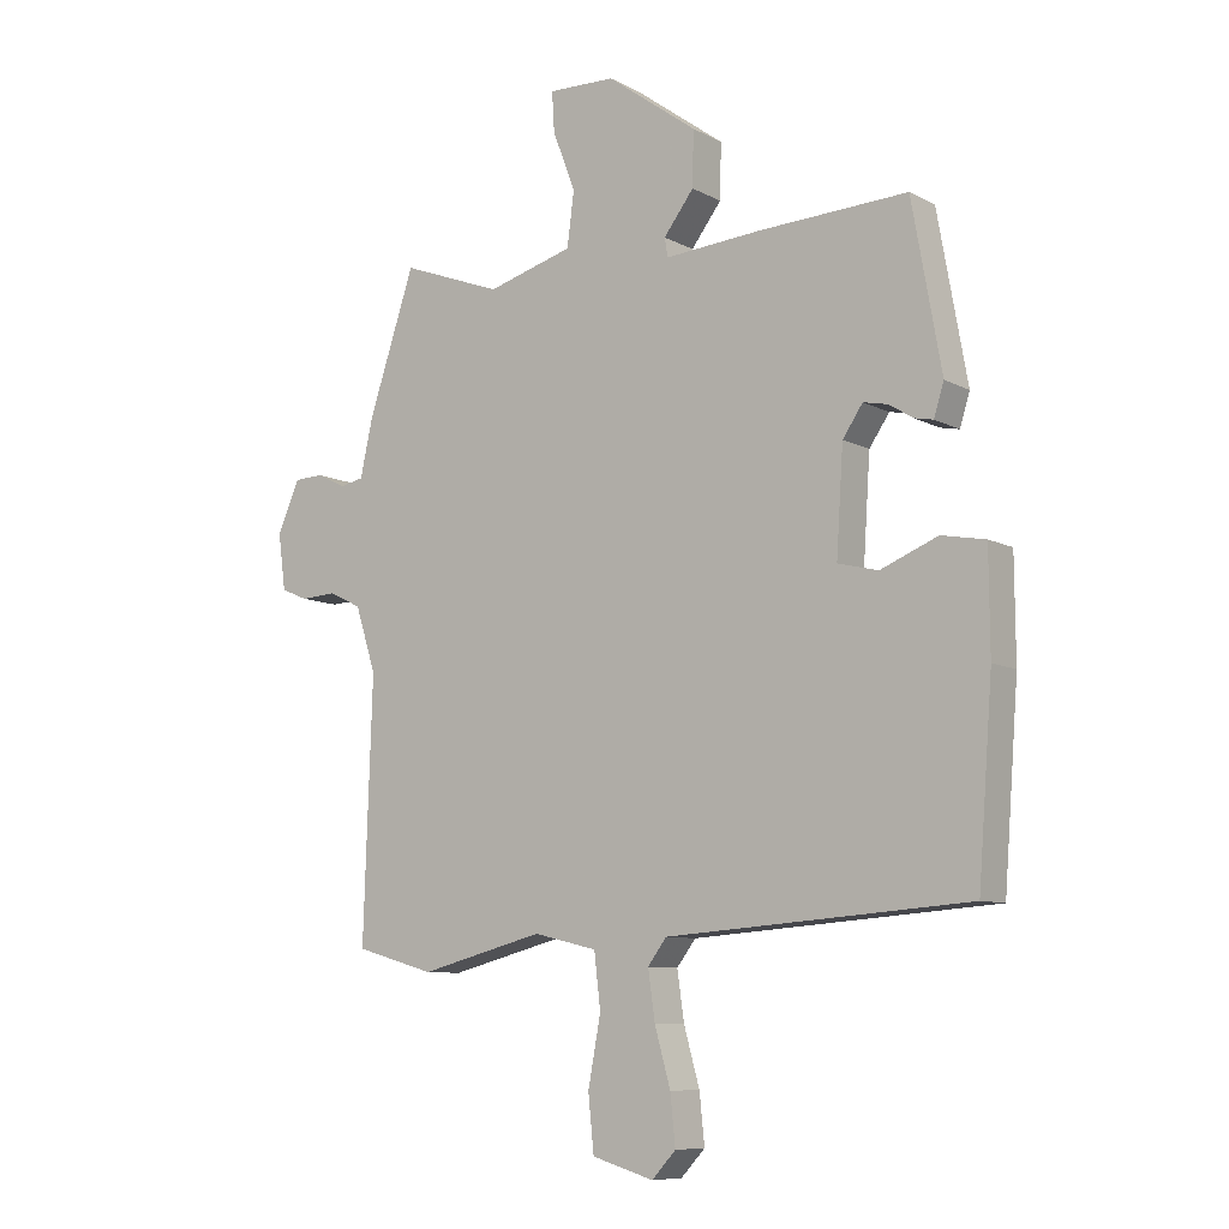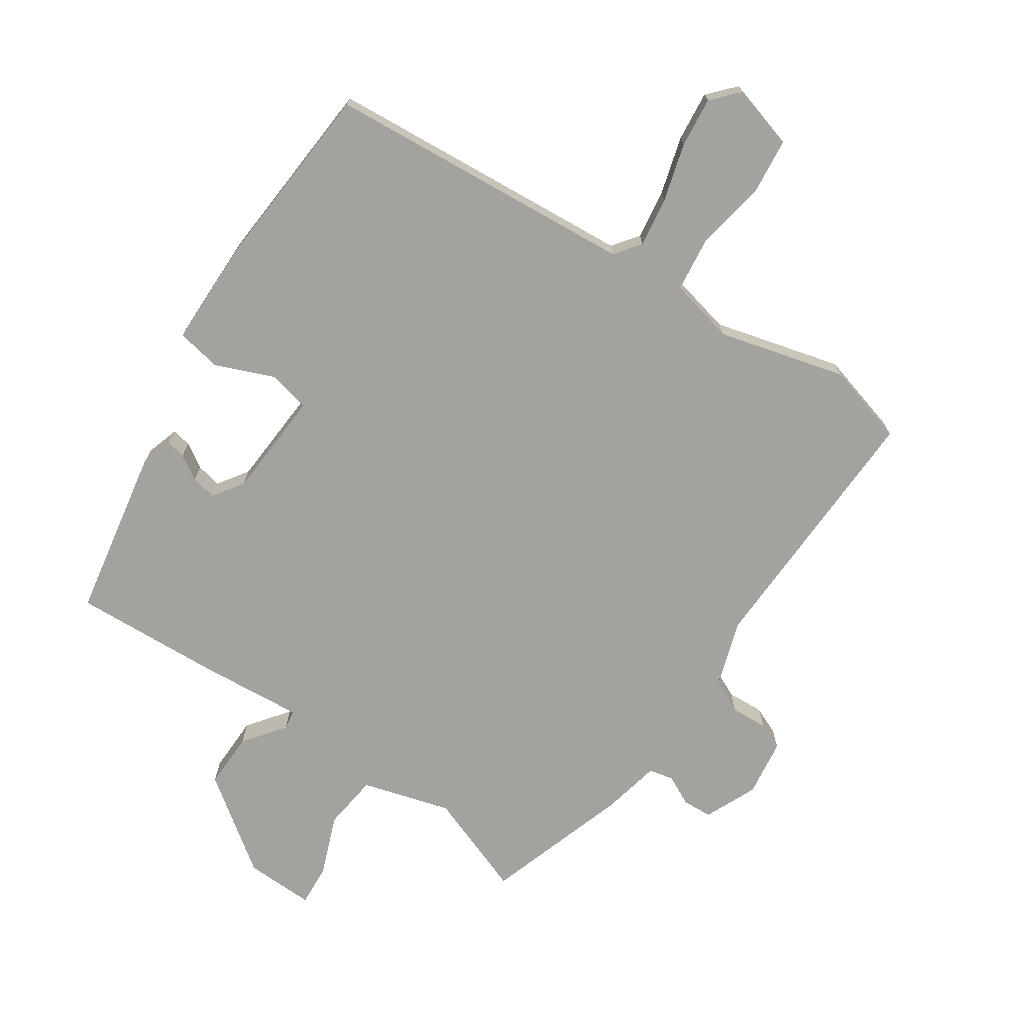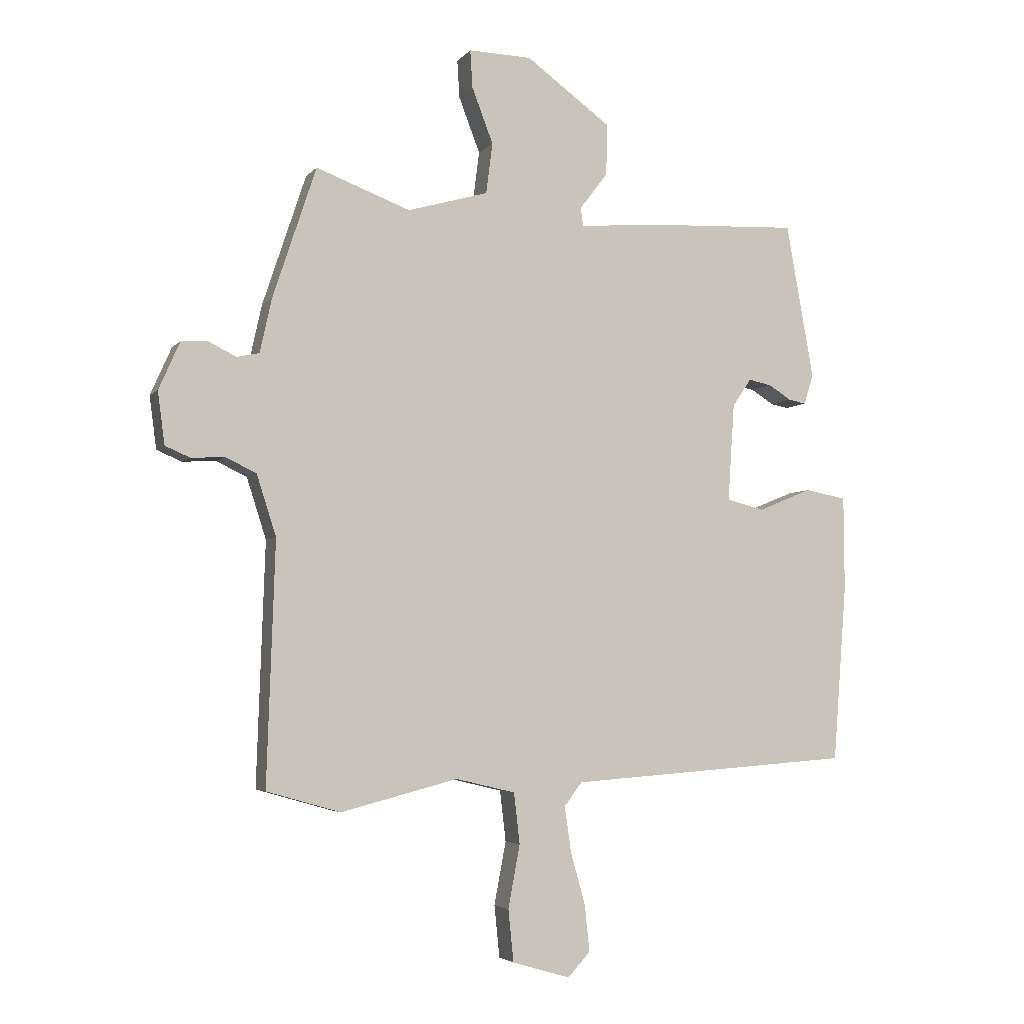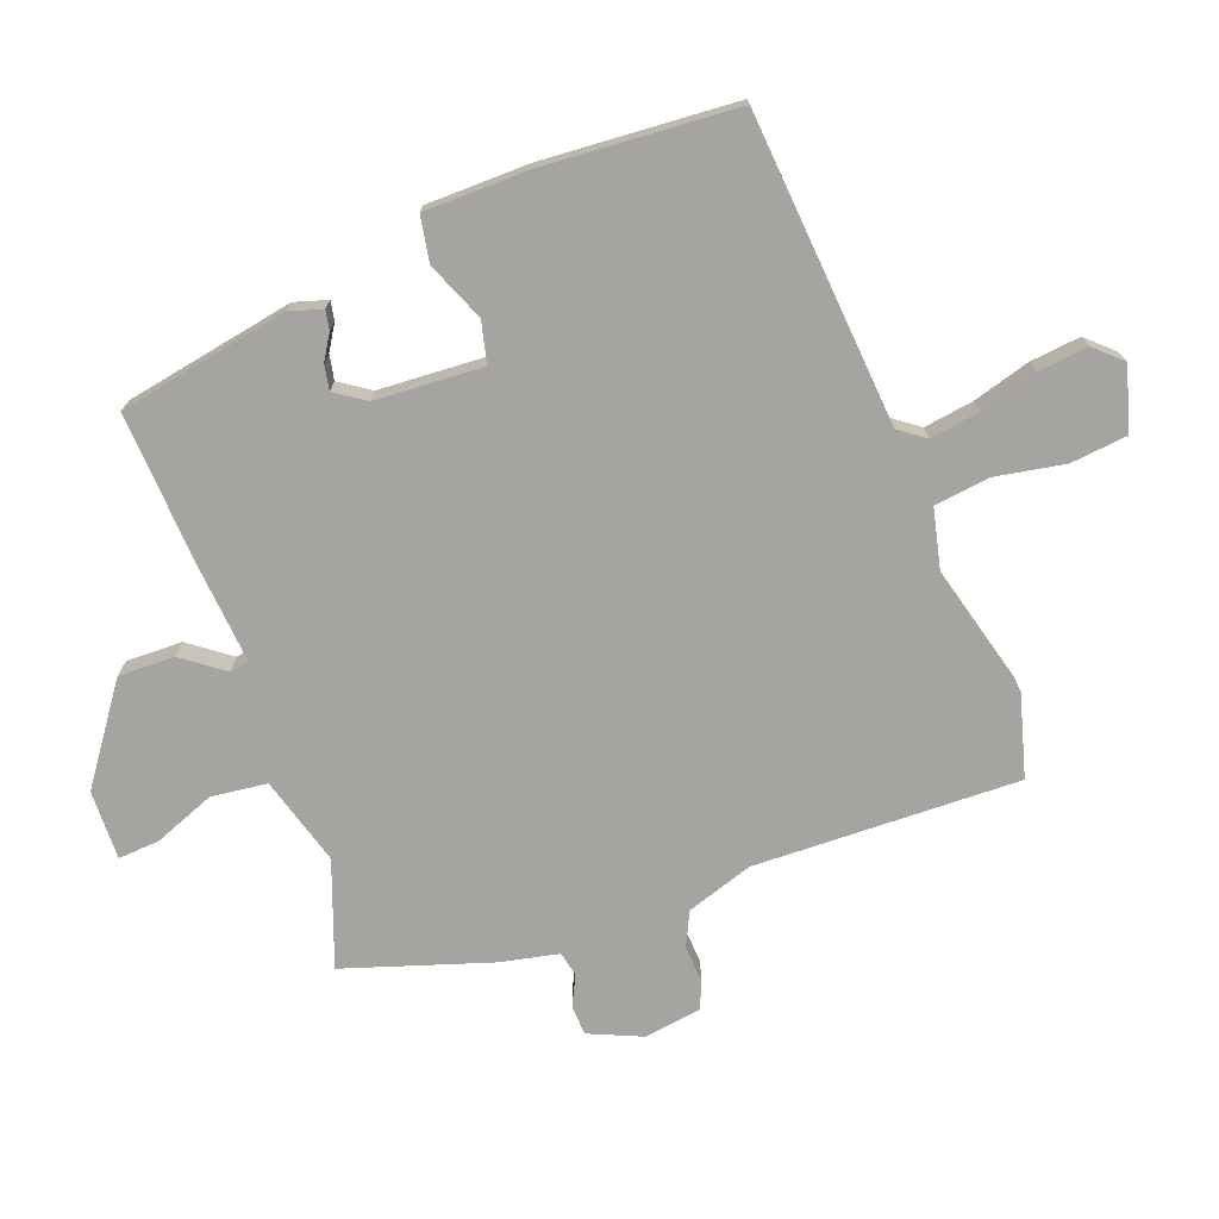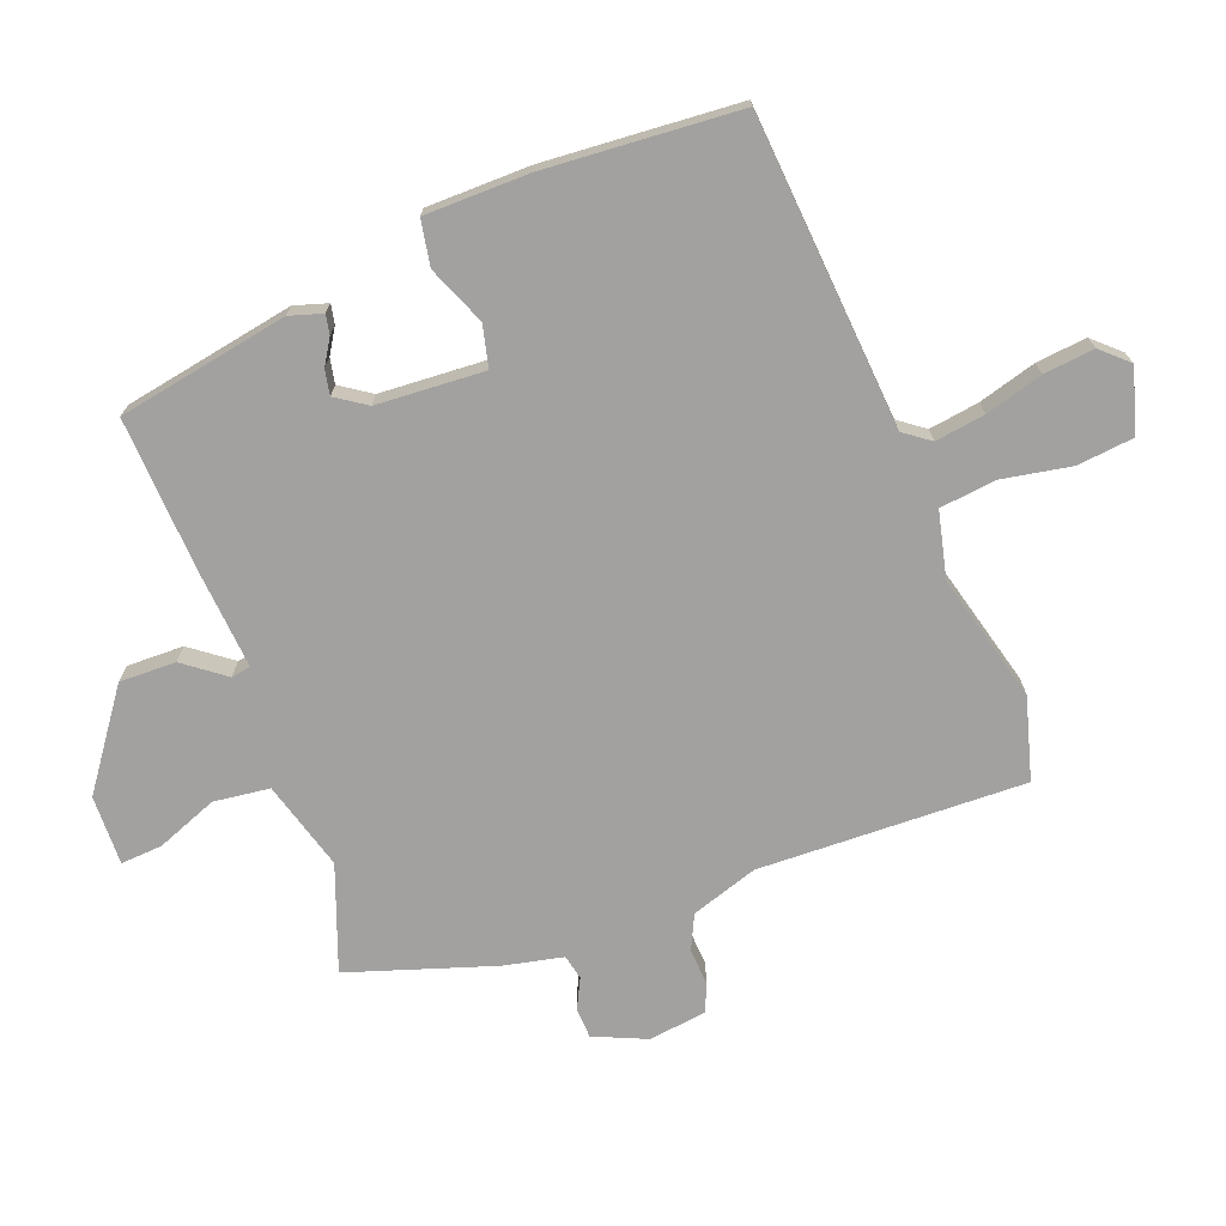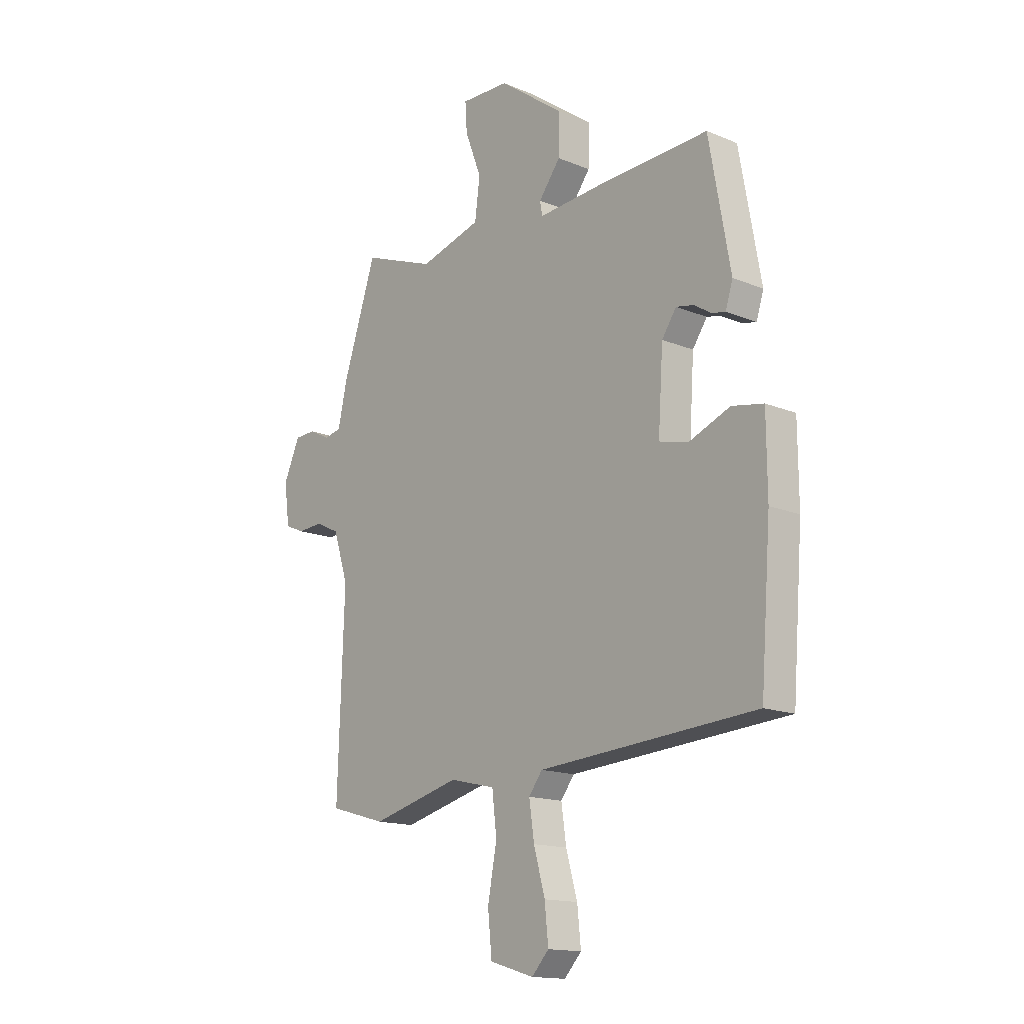
<metadata>
{"format":"obj","ext":"obj","renderer":"f3d","projection":"perspective","resolution":1024,"background":"white","views":[{"elev":-8.8,"azim":35.9,"up":"+Z"},{"elev":-72.4,"azim":146.3,"up":"+Y"},{"elev":-4.2,"azim":-19.8,"up":"+Z"},{"elev":-73.4,"azim":110.8,"up":"+Y"},{"elev":-72.3,"azim":111.0,"up":"+Y"},{"elev":-15.2,"azim":48.7,"up":"+Z"}]}
</metadata>
<code>
v -0.44 0.07 0.529
v -0.28 0.07 0.469
v -0.143 0.07 0.508
v -0.132 0.07 0.594
v -0.168 0.07 0.688
v -0.172 0.07 0.752
v -0.065 0.07 0.749
v 0.079 0.07 0.644
v 0.077 0.07 0.557
v 0.029 0.07 0.494
v 0.034 0.07 0.464
v 0.189 0.07 0.476
v 0.425 0.07 0.487
v 0.472 0.07 0.224
v 0.456 0.07 0.173
v 0.426 0.07 0.179
v 0.388 0.07 0.203
v 0.349 0.07 0.211
v 0.317 0.07 0.164
v 0.306 0.07 -0.002
v 0.37 0.07 -0.018
v 0.461 0.07 0.019
v 0.531 0.07 0.006
v 0.532 0.07 -0.154
v 0.509 0.07 -0.454
v 0.028 0.07 -0.489
v -0.002 0.07 -0.529
v 0.009 0.07 -0.606
v 0.034 0.07 -0.695
v 0.042 0.07 -0.773
v 0.004 0.07 -0.814
v -0.094 0.07 -0.785
v -0.103 0.07 -0.697
v -0.083 0.07 -0.59
v -0.093 0.07 -0.504
v -0.194 0.07 -0.48
v -0.392 0.07 -0.531
v -0.518 0.07 -0.495
v -0.504 0.07 -0.085
v -0.537 0.07 0.018
v -0.589 0.07 0.043
v -0.646 0.07 0.04
v -0.688 0.07 0.058
v -0.7 0.07 0.147
v -0.664 0.07 0.228
v -0.618 0.07 0.23
v -0.572 0.07 0.207
v -0.534 0.07 0.215
v -0.514 0.07 0.306
v -0.44 0 0.529
v -0.28 0 0.469
v -0.143 0 0.508
v -0.132 0 0.594
v -0.168 0 0.688
v -0.172 0 0.752
v -0.065 0 0.749
v 0.079 0 0.644
v 0.077 0 0.557
v 0.029 0 0.494
v 0.034 0 0.464
v 0.189 0 0.476
v 0.425 0 0.487
v 0.472 0 0.224
v 0.456 0 0.173
v 0.426 0 0.179
v 0.388 0 0.203
v 0.349 0 0.211
v 0.317 0 0.164
v 0.306 0 -0.002
v 0.37 0 -0.018
v 0.461 0 0.019
v 0.531 0 0.006
v 0.532 0 -0.154
v 0.509 0 -0.454
v 0.028 0 -0.489
v -0.002 0 -0.529
v 0.009 0 -0.606
v 0.034 0 -0.695
v 0.042 0 -0.773
v 0.004 0 -0.814
v -0.094 0 -0.785
v -0.103 0 -0.697
v -0.083 0 -0.59
v -0.093 0 -0.504
v -0.194 0 -0.48
v -0.392 0 -0.531
v -0.518 0 -0.495
v -0.504 0 -0.085
v -0.537 0 0.018
v -0.589 0 0.043
v -0.646 0 0.04
v -0.688 0 0.058
v -0.7 0 0.147
v -0.664 0 0.228
v -0.618 0 0.23
v -0.572 0 0.207
v -0.534 0 0.215
v -0.514 0 0.306
f 48 49 1 2
f 45 46 47
f 44 45 47
f 43 44 47
f 42 43 47
f 41 42 47
f 40 41 47 48
f 48 2 3
f 40 48 3
f 39 40 3
f 38 39 3
f 37 38 3
f 36 37 3
f 32 33 34
f 31 32 34
f 30 31 34
f 29 30 34
f 28 29 34
f 27 28 34 35
f 26 27 35
f 24 25 26
f 23 24 26
f 22 23 26
f 21 22 26
f 26 35 36
f 21 26 36
f 20 21 36
f 15 16 17
f 14 15 17
f 13 14 17
f 12 13 17
f 11 12 17
f 11 17 18
f 8 9 10
f 7 8 10
f 6 7 10
f 5 6 10
f 4 5 10
f 4 10 11
f 3 4 11
f 36 3 11
f 20 36 11
f 19 20 11
f 11 18 19
f 51 50 98 97
f 96 95 94
f 96 94 93
f 96 93 92
f 96 92 91
f 96 91 90
f 97 96 90 89
f 52 51 97
f 52 97 89
f 52 89 88
f 52 88 87
f 52 87 86
f 52 86 85
f 83 82 81
f 83 81 80
f 83 80 79
f 83 79 78
f 83 78 77
f 84 83 77 76
f 84 76 75
f 75 74 73
f 75 73 72
f 75 72 71
f 75 71 70
f 85 84 75
f 85 75 70
f 85 70 69
f 66 65 64
f 66 64 63
f 66 63 62
f 66 62 61
f 66 61 60
f 67 66 60
f 59 58 57
f 59 57 56
f 59 56 55
f 59 55 54
f 59 54 53
f 60 59 53
f 60 53 52
f 60 52 85
f 60 85 69
f 60 69 68
f 68 67 60
f 1 50 51 2
f 2 51 52 3
f 3 52 53 4
f 4 53 54 5
f 5 54 55 6
f 6 55 56 7
f 7 56 57 8
f 8 57 58 9
f 9 58 59 10
f 10 59 60 11
f 11 60 61 12
f 12 61 62 13
f 13 62 63 14
f 14 63 64 15
f 15 64 65 16
f 16 65 66 17
f 17 66 67 18
f 18 67 68 19
f 19 68 69 20
f 20 69 70 21
f 21 70 71 22
f 22 71 72 23
f 23 72 73 24
f 24 73 74 25
f 25 74 75 26
f 26 75 76 27
f 27 76 77 28
f 28 77 78 29
f 29 78 79 30
f 30 79 80 31
f 31 80 81 32
f 32 81 82 33
f 33 82 83 34
f 34 83 84 35
f 35 84 85 36
f 36 85 86 37
f 37 86 87 38
f 38 87 88 39
f 39 88 89 40
f 40 89 90 41
f 41 90 91 42
f 42 91 92 43
f 43 92 93 44
f 44 93 94 45
f 45 94 95 46
f 46 95 96 47
f 47 96 97 48
f 48 97 98 49
f 49 98 50 1

</code>
